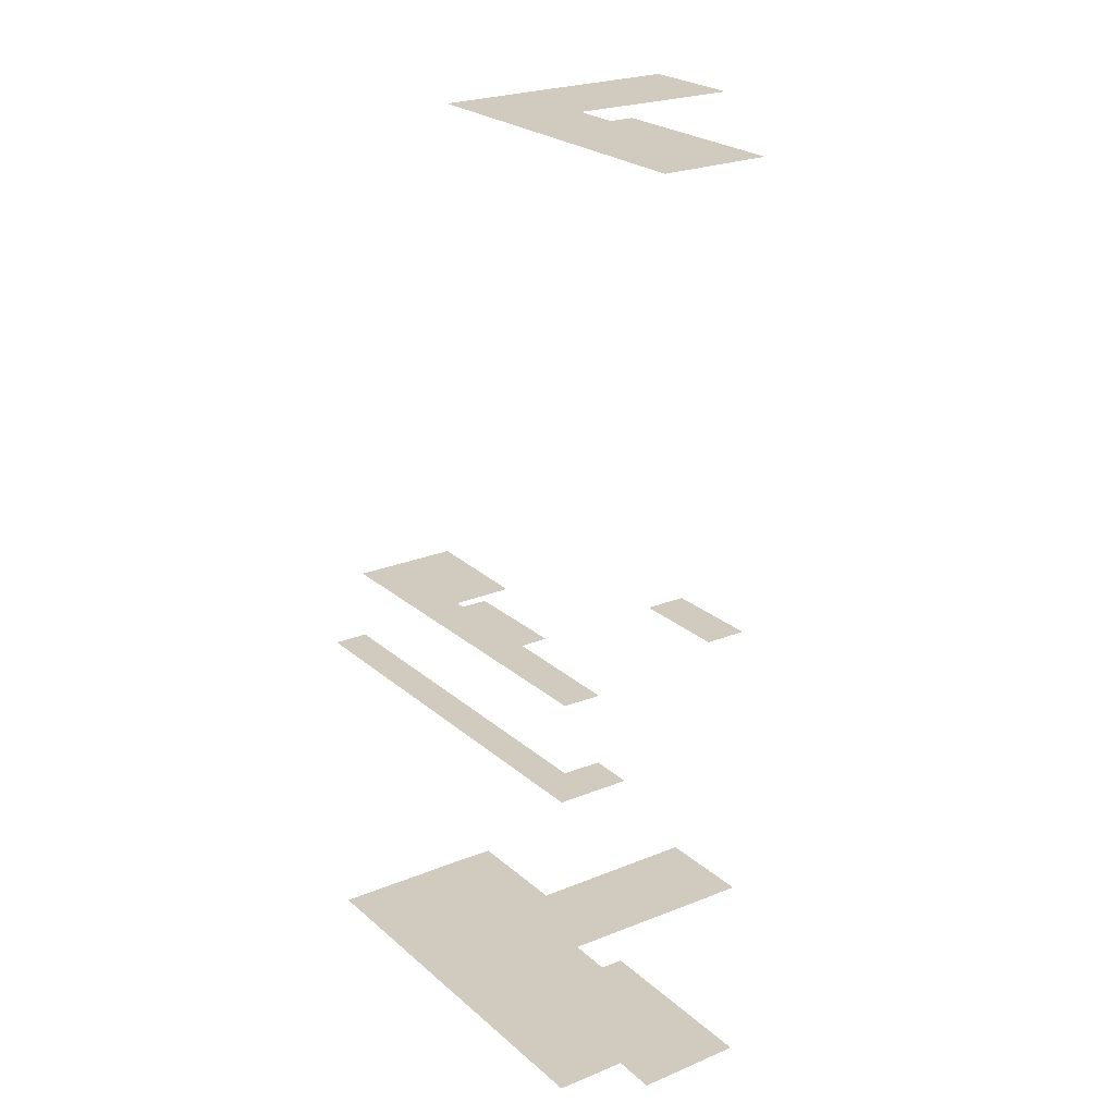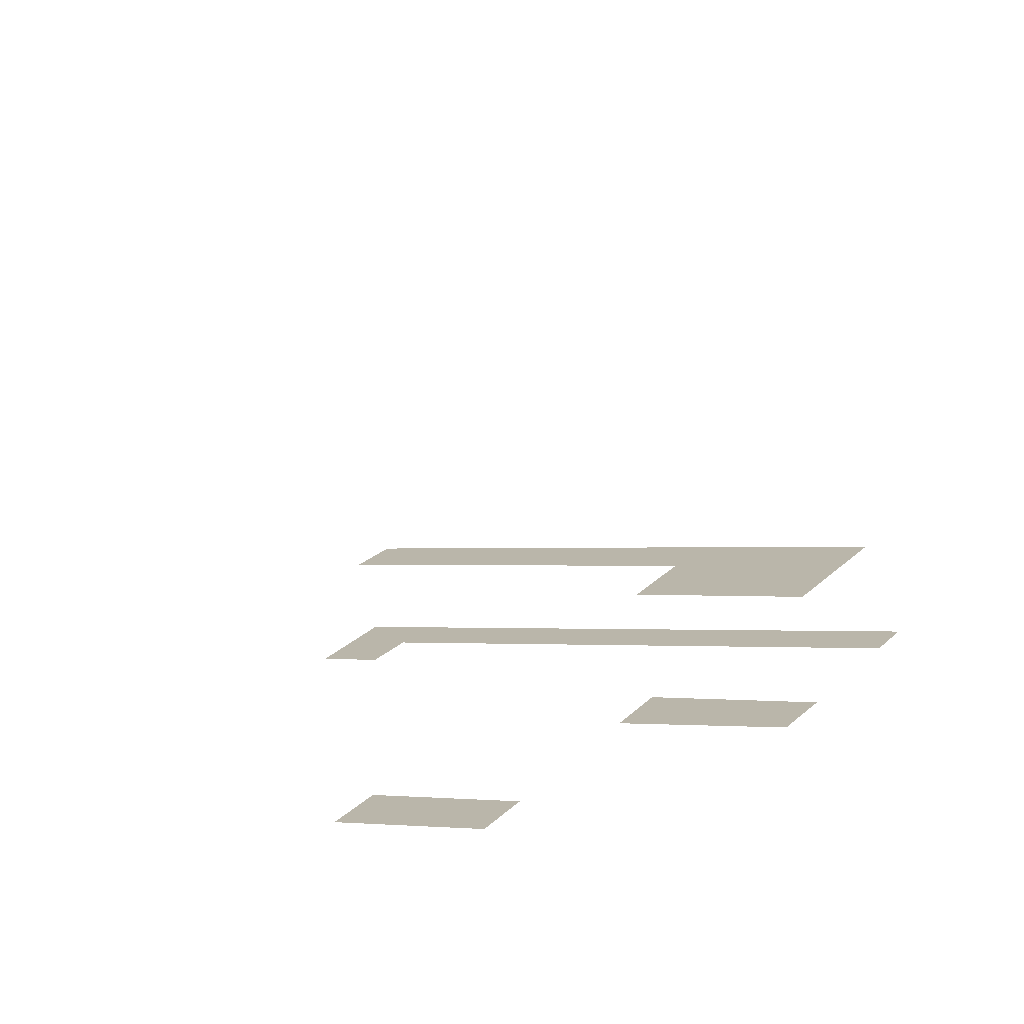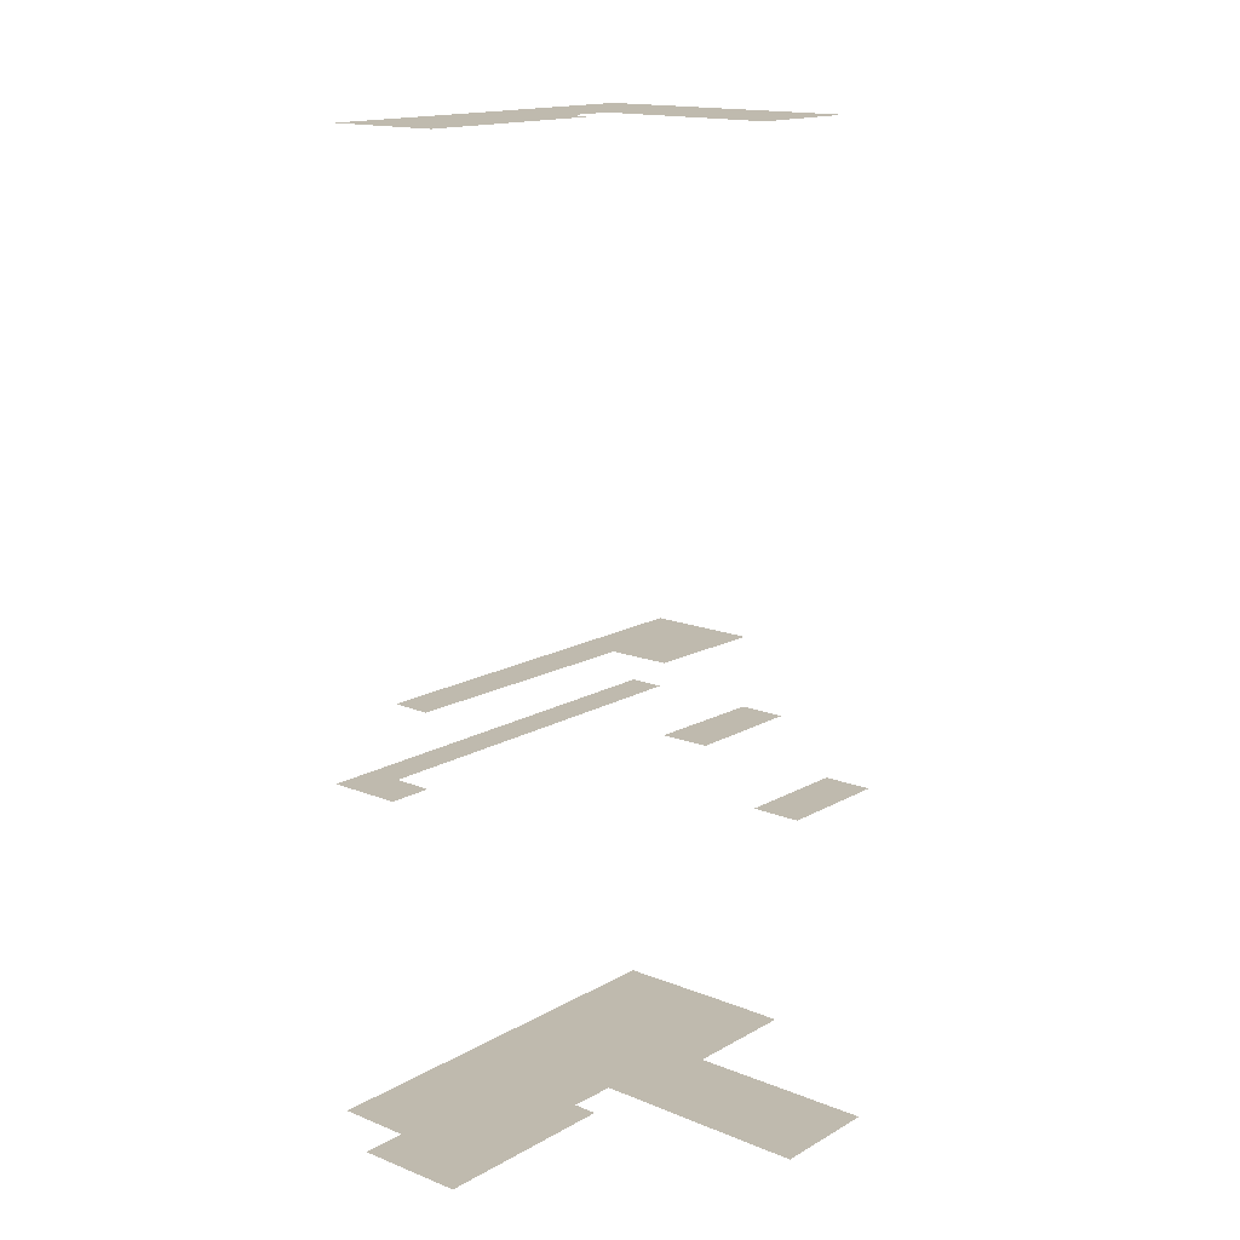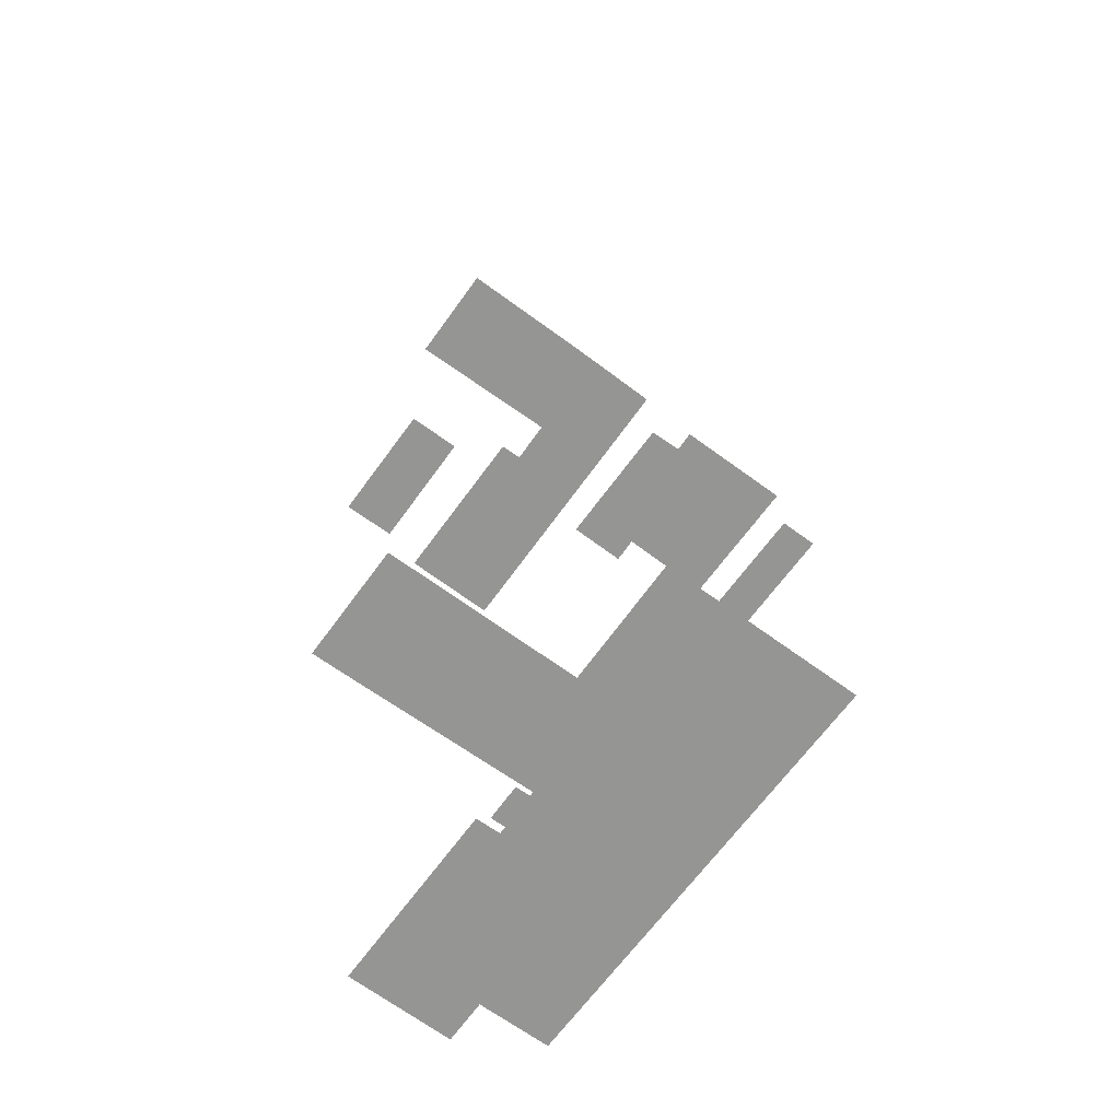
<metadata>
{"format":"obj","ext":"obj","renderer":"f3d","projection":"perspective","resolution":1024,"background":"white","views":[{"elev":23.4,"azim":-153.2,"up":"+Z"},{"elev":-75.3,"azim":8.7,"up":"+Y"},{"elev":15.6,"azim":-78.2,"up":"+Z"},{"elev":-67.4,"azim":25.4,"up":"+Z"}]}
</metadata>
<code>
o geometryt000010000010000110010110000110000110100000000110st34_M
v 666.6 -171.4 105
v 672 -174.4 105
v 659.7 -184.6 105
v 677.3 -177.3 105
v 682.8 -197.2 105
v 684.5 -194.3 105
v 708.2 -194.4 105
v 690.2 -197.5 105
v 701 -208.2 105
v 678.7 -218.1 105
v 691.8 -225.3 105
v 704.3 -202.1 105
v 675.6 -223.8 105
v 688.8 -231 105
v 718.9 -210.5 105
v 715.7 -216.1 105
v 676.8 -165.6 105
v 680 -172.7 105
v 728.3 -193.1 105
v 725.9 -197.4 105
v 666.6 -171.4 232
v 659.7 -184.6 232
v 672 -174.4 232
v 677.3 -177.3 232
v 682.8 -197.2 232
v 684.5 -194.3 232
v 708.2 -194.4 232
v 690.2 -197.5 232
v 678.7 -218.1 232
v 701 -208.2 232
v 691.8 -225.3 232
v 704.3 -202.1 232
v 672 -174.4 150
v 675.4 -176.3 150
v 677.8 -176.4 150
v 676.8 -165.6 150
v 680 -172.7 150
v 677.3 -177.3 150
v 728.3 -193.1 150
v 688.3 -177.2 150
v 725.9 -197.4 150
v 678.7 -218.1 150
v 675.6 -223.8 150
v 683.4 -220.7 150
v 691.8 -225.3 150
v 688.8 -231 150
v 680 -172.7 160
v 677.3 -177.3 160
v 694.8 -187 160
v 708.2 -194.4 160
v 725.9 -197.4 160
v 706 -198.8 160
v 704.3 -202.1 160
v 718.9 -210.5 160
v 702.2 -206.1 150
v 701 -208.2 150
v 716.2 -208.9 150
v 715.7 -216.1 150
v 718.9 -210.5 150
v 704.3 -202.1 150
f 1 2 3
f 2 4 3
f 3 4 5
f 5 4 6
f 4 7 6
f 8 9 10
f 9 11 10
f 7 8 6
f 8 12 9
f 12 8 7
f 13 10 11
f 13 11 14
f 9 12 15
f 9 15 16
f 2 17 18
f 4 2 18
f 18 17 19
f 18 19 20
f 7 4 18
f 20 7 18
f 12 7 15
f 15 7 20
f 21 22 23
f 23 22 24
f 24 22 25
f 26 24 25
f 27 24 26
f 28 29 30
f 29 31 30
f 28 27 26
f 32 28 30
f 32 27 28
f 33 34 35
f 36 33 37
f 33 35 37
f 34 38 35
f 39 36 37
f 40 39 37
f 41 39 40
f 42 43 44
f 44 43 45
f 43 46 45
f 47 48 49
f 47 49 50
f 47 50 51
f 52 53 54
f 50 52 54
f 50 54 51
f 55 56 57
f 56 58 59
f 57 56 59
f 60 55 57

</code>
